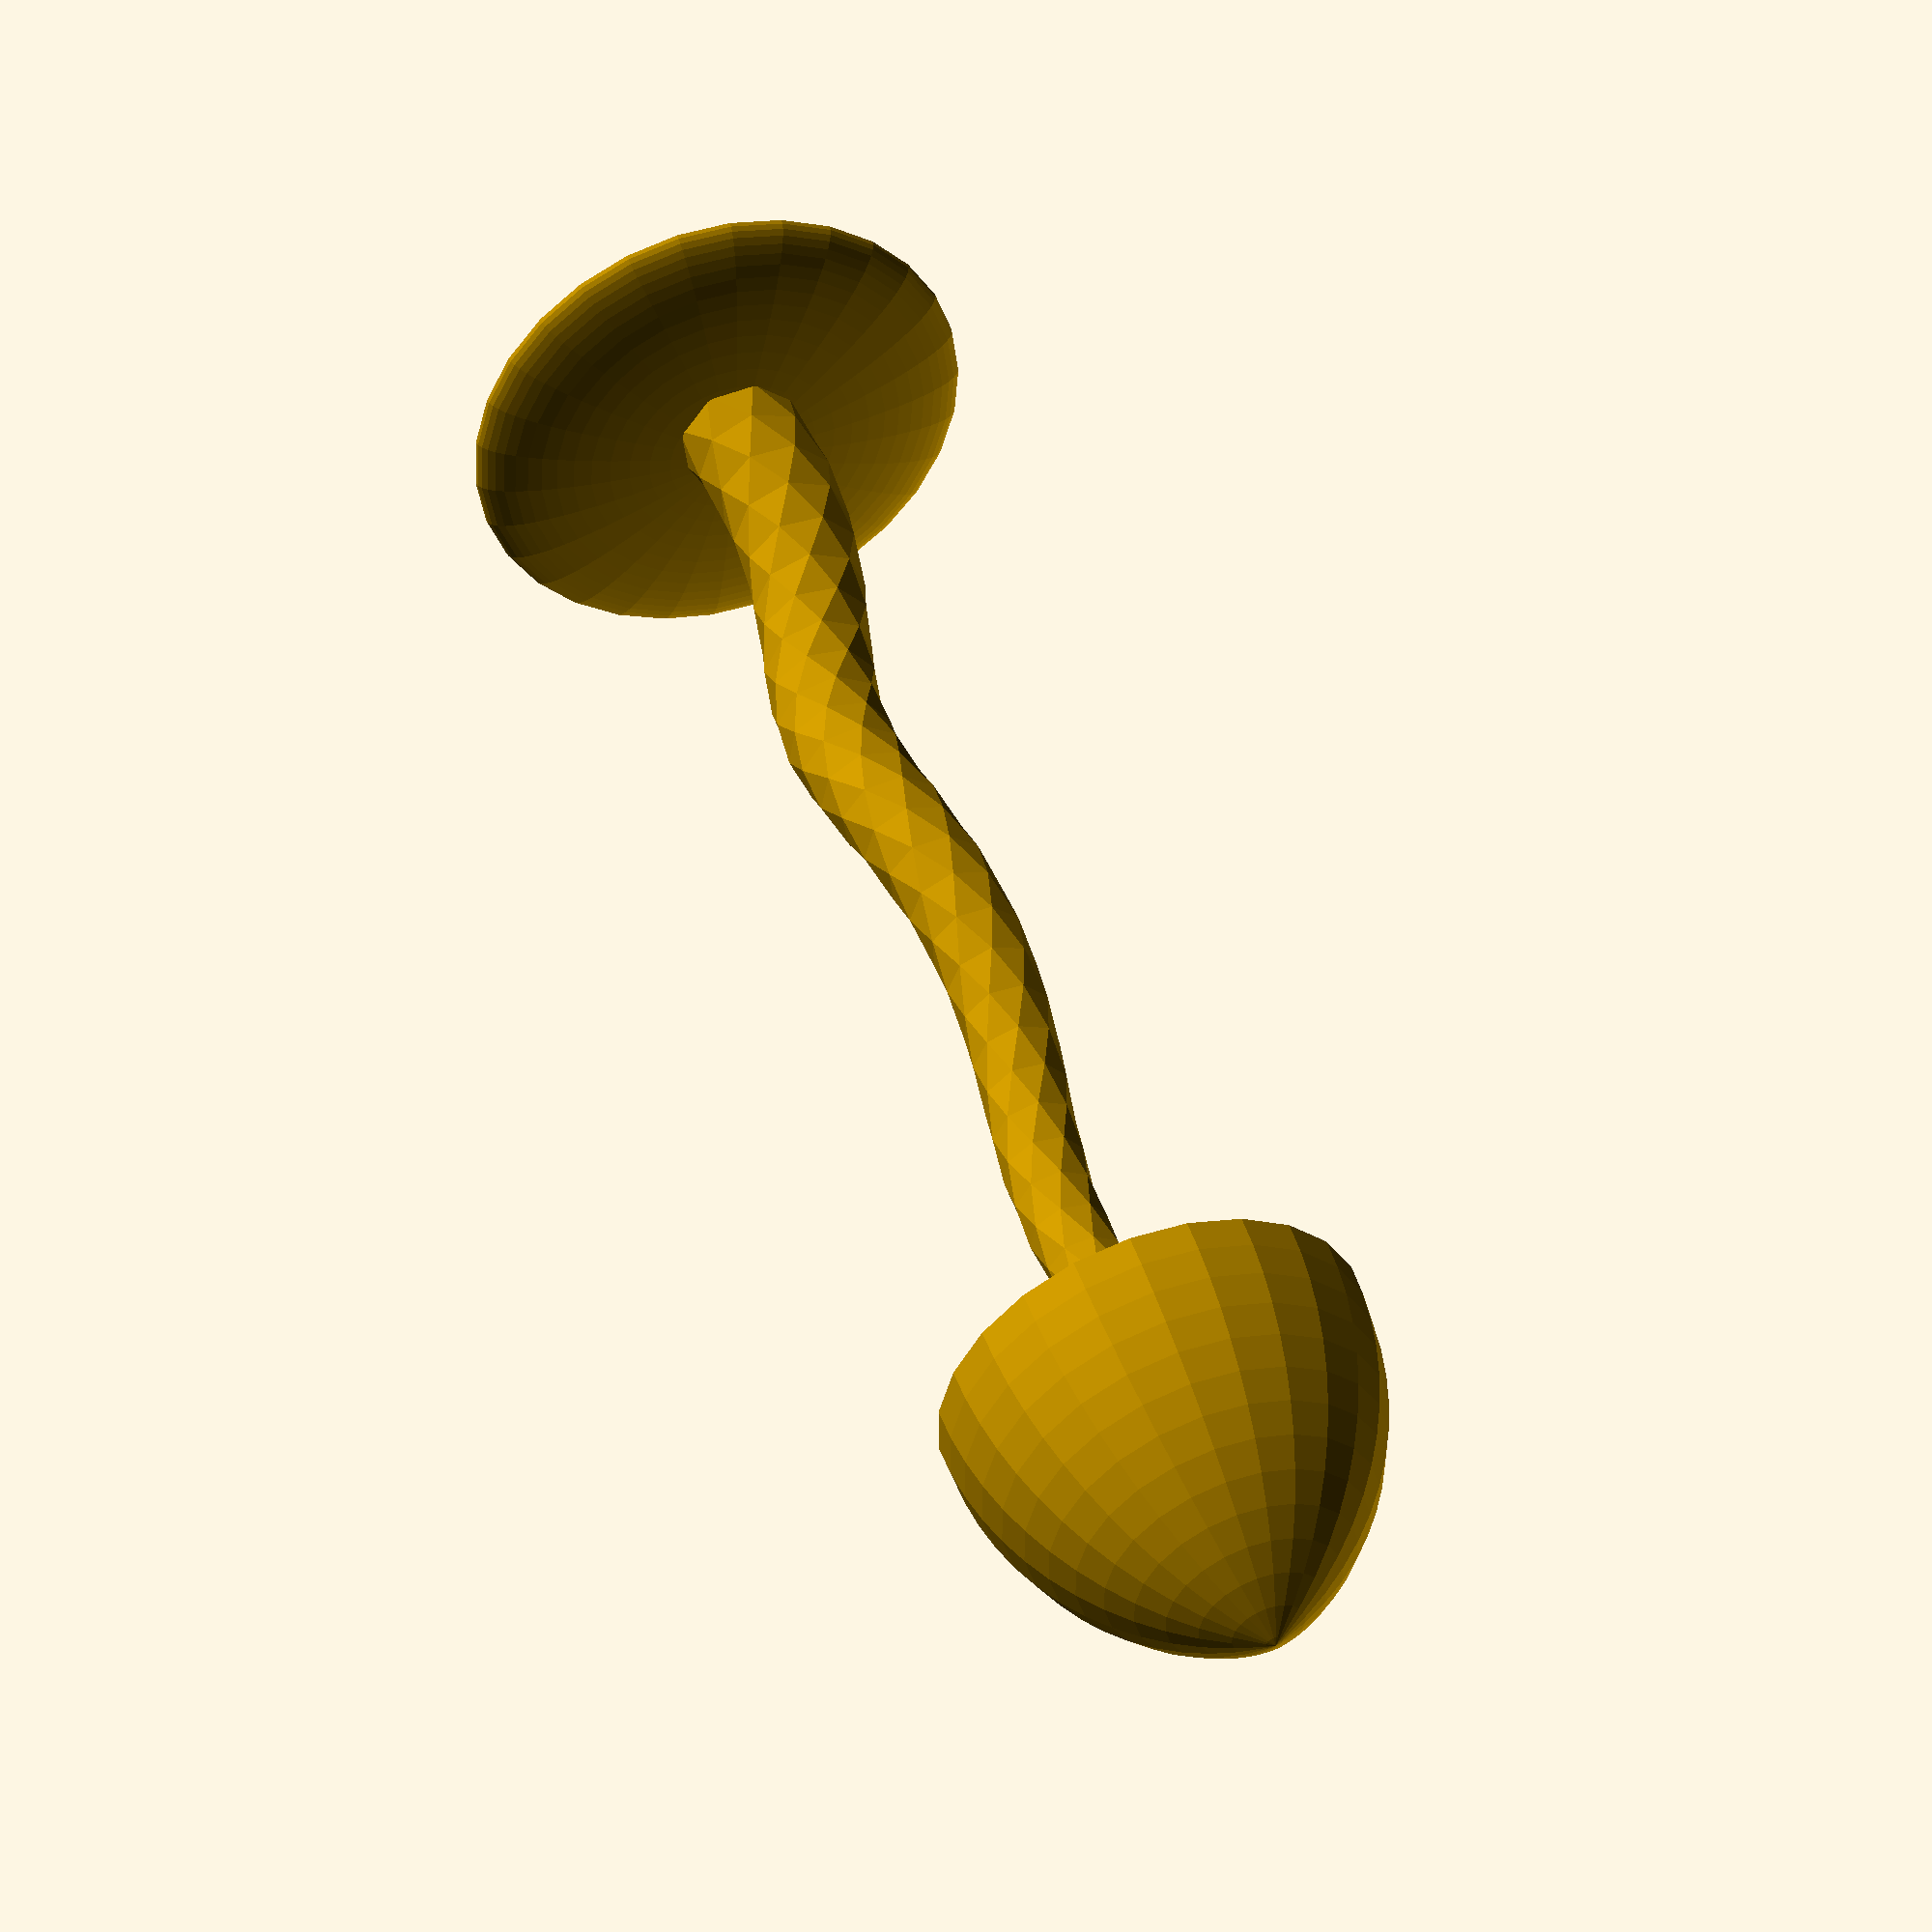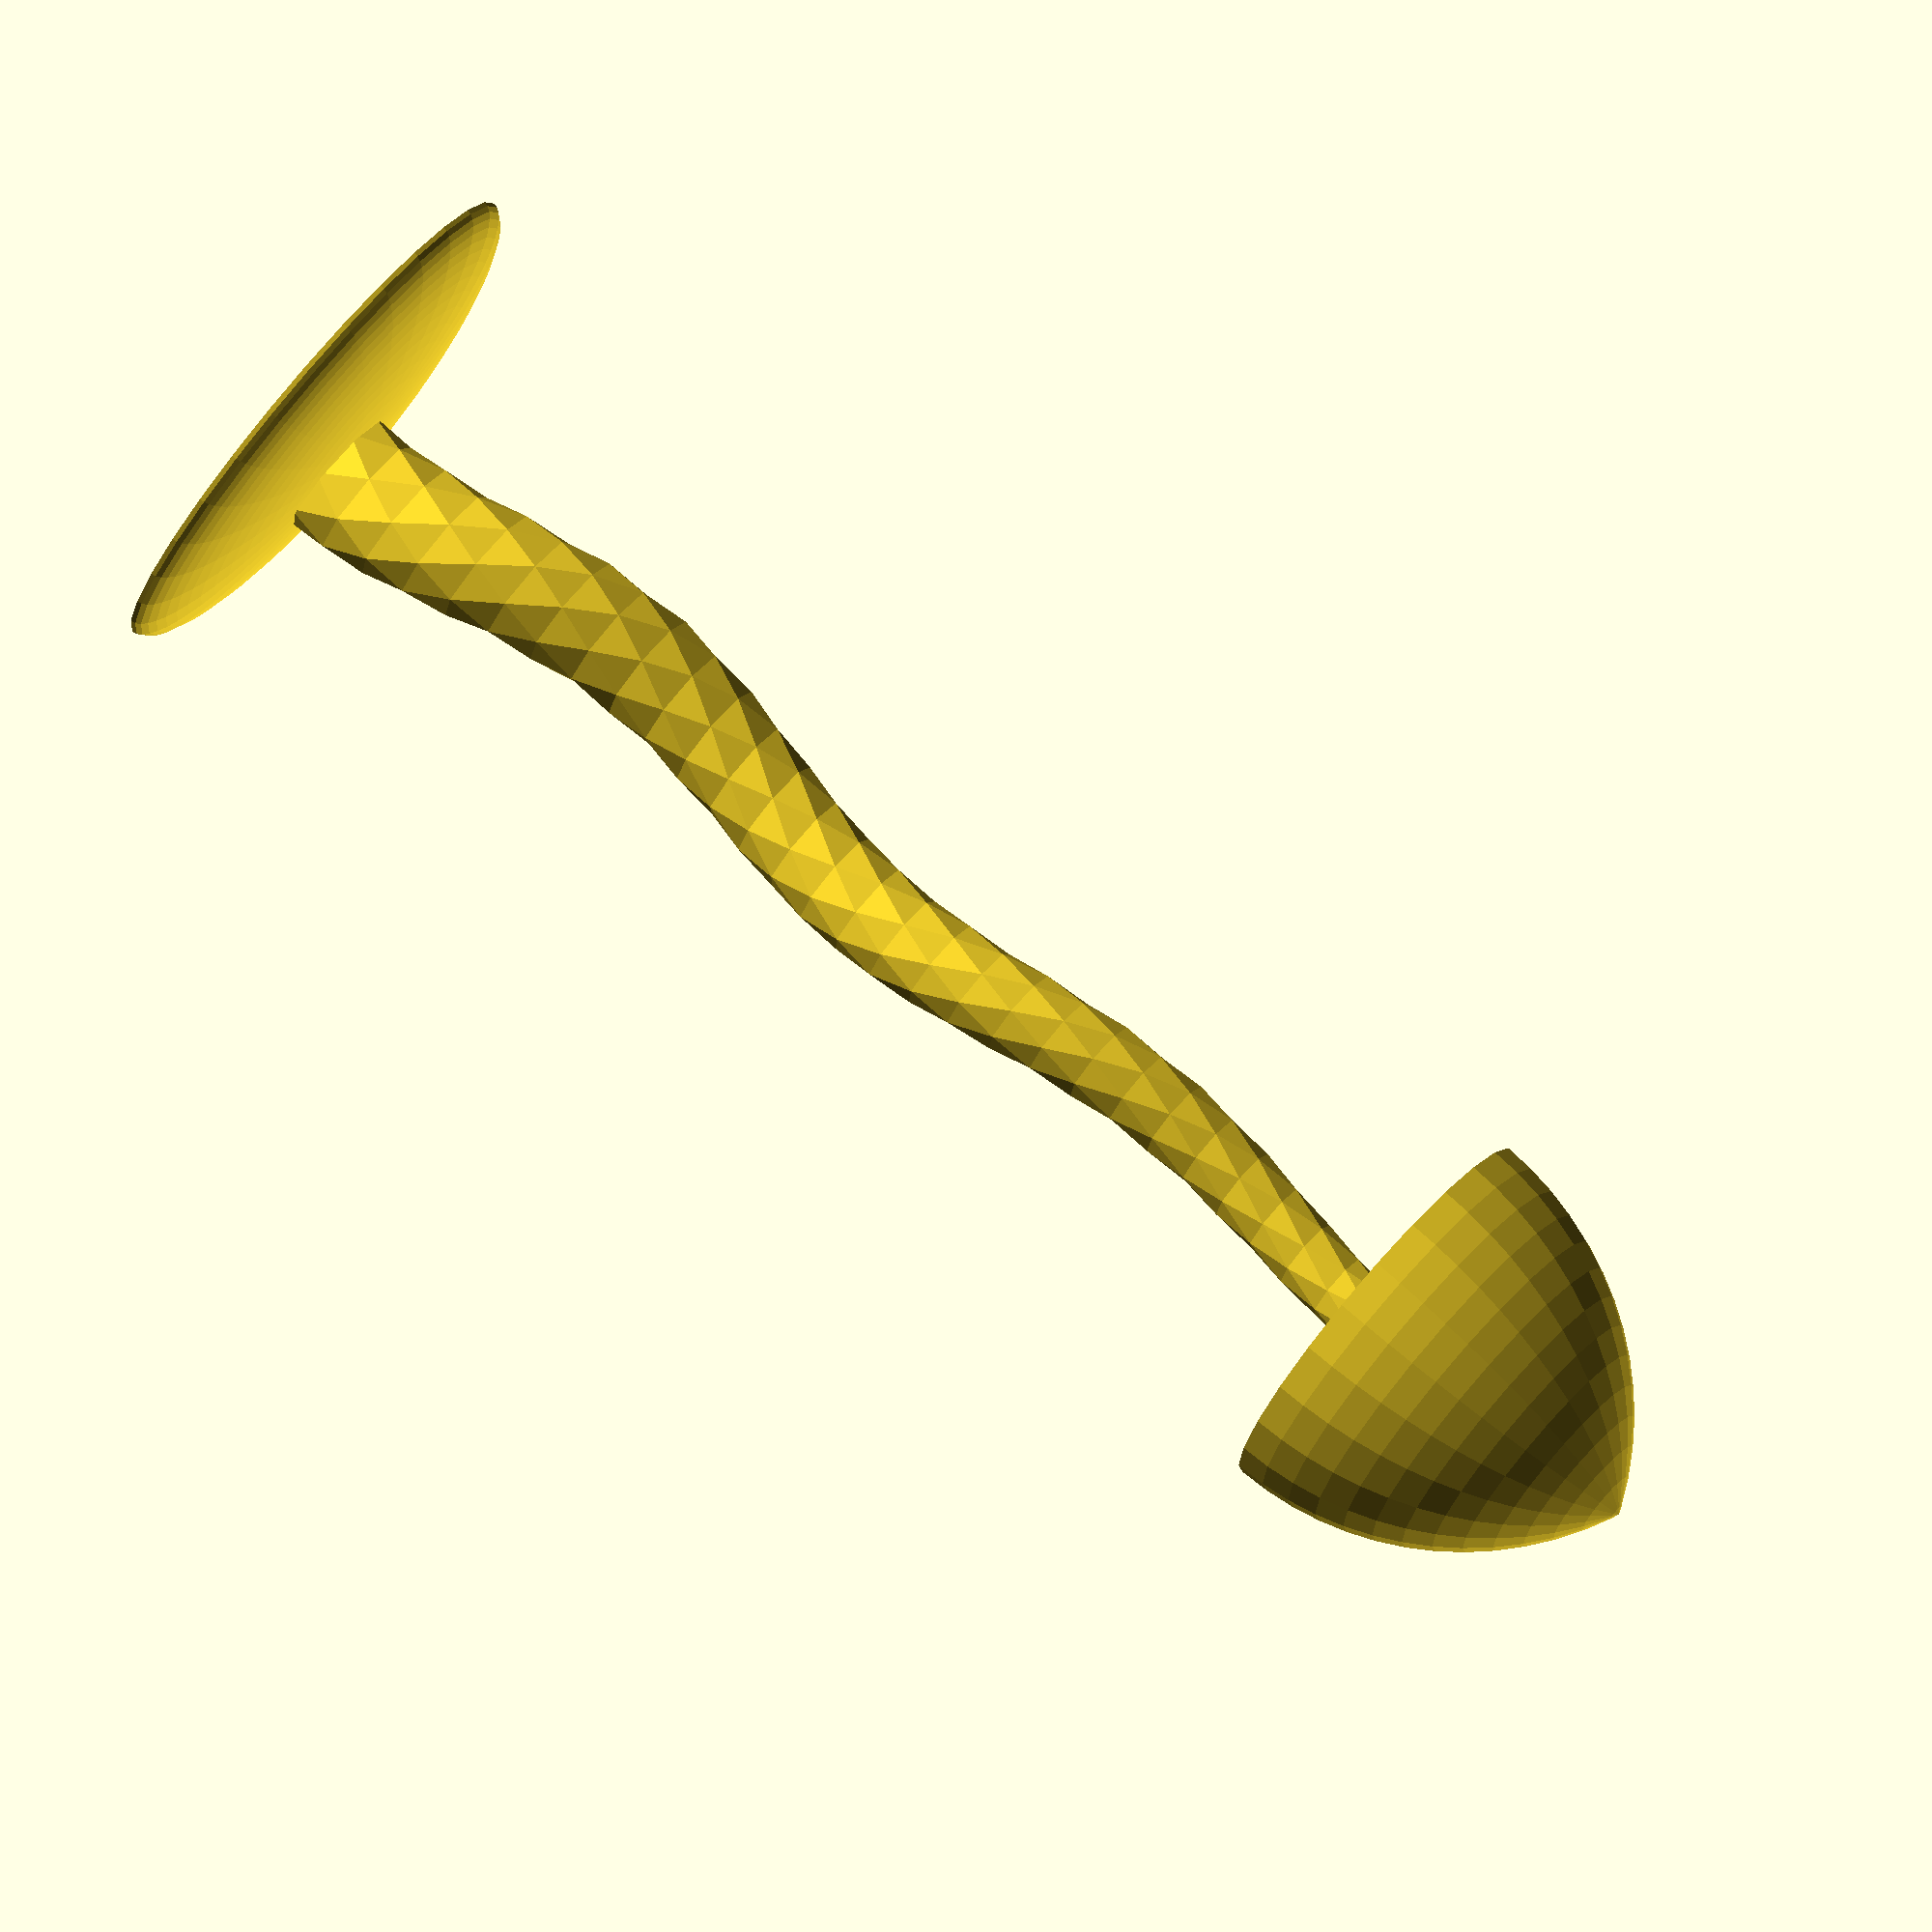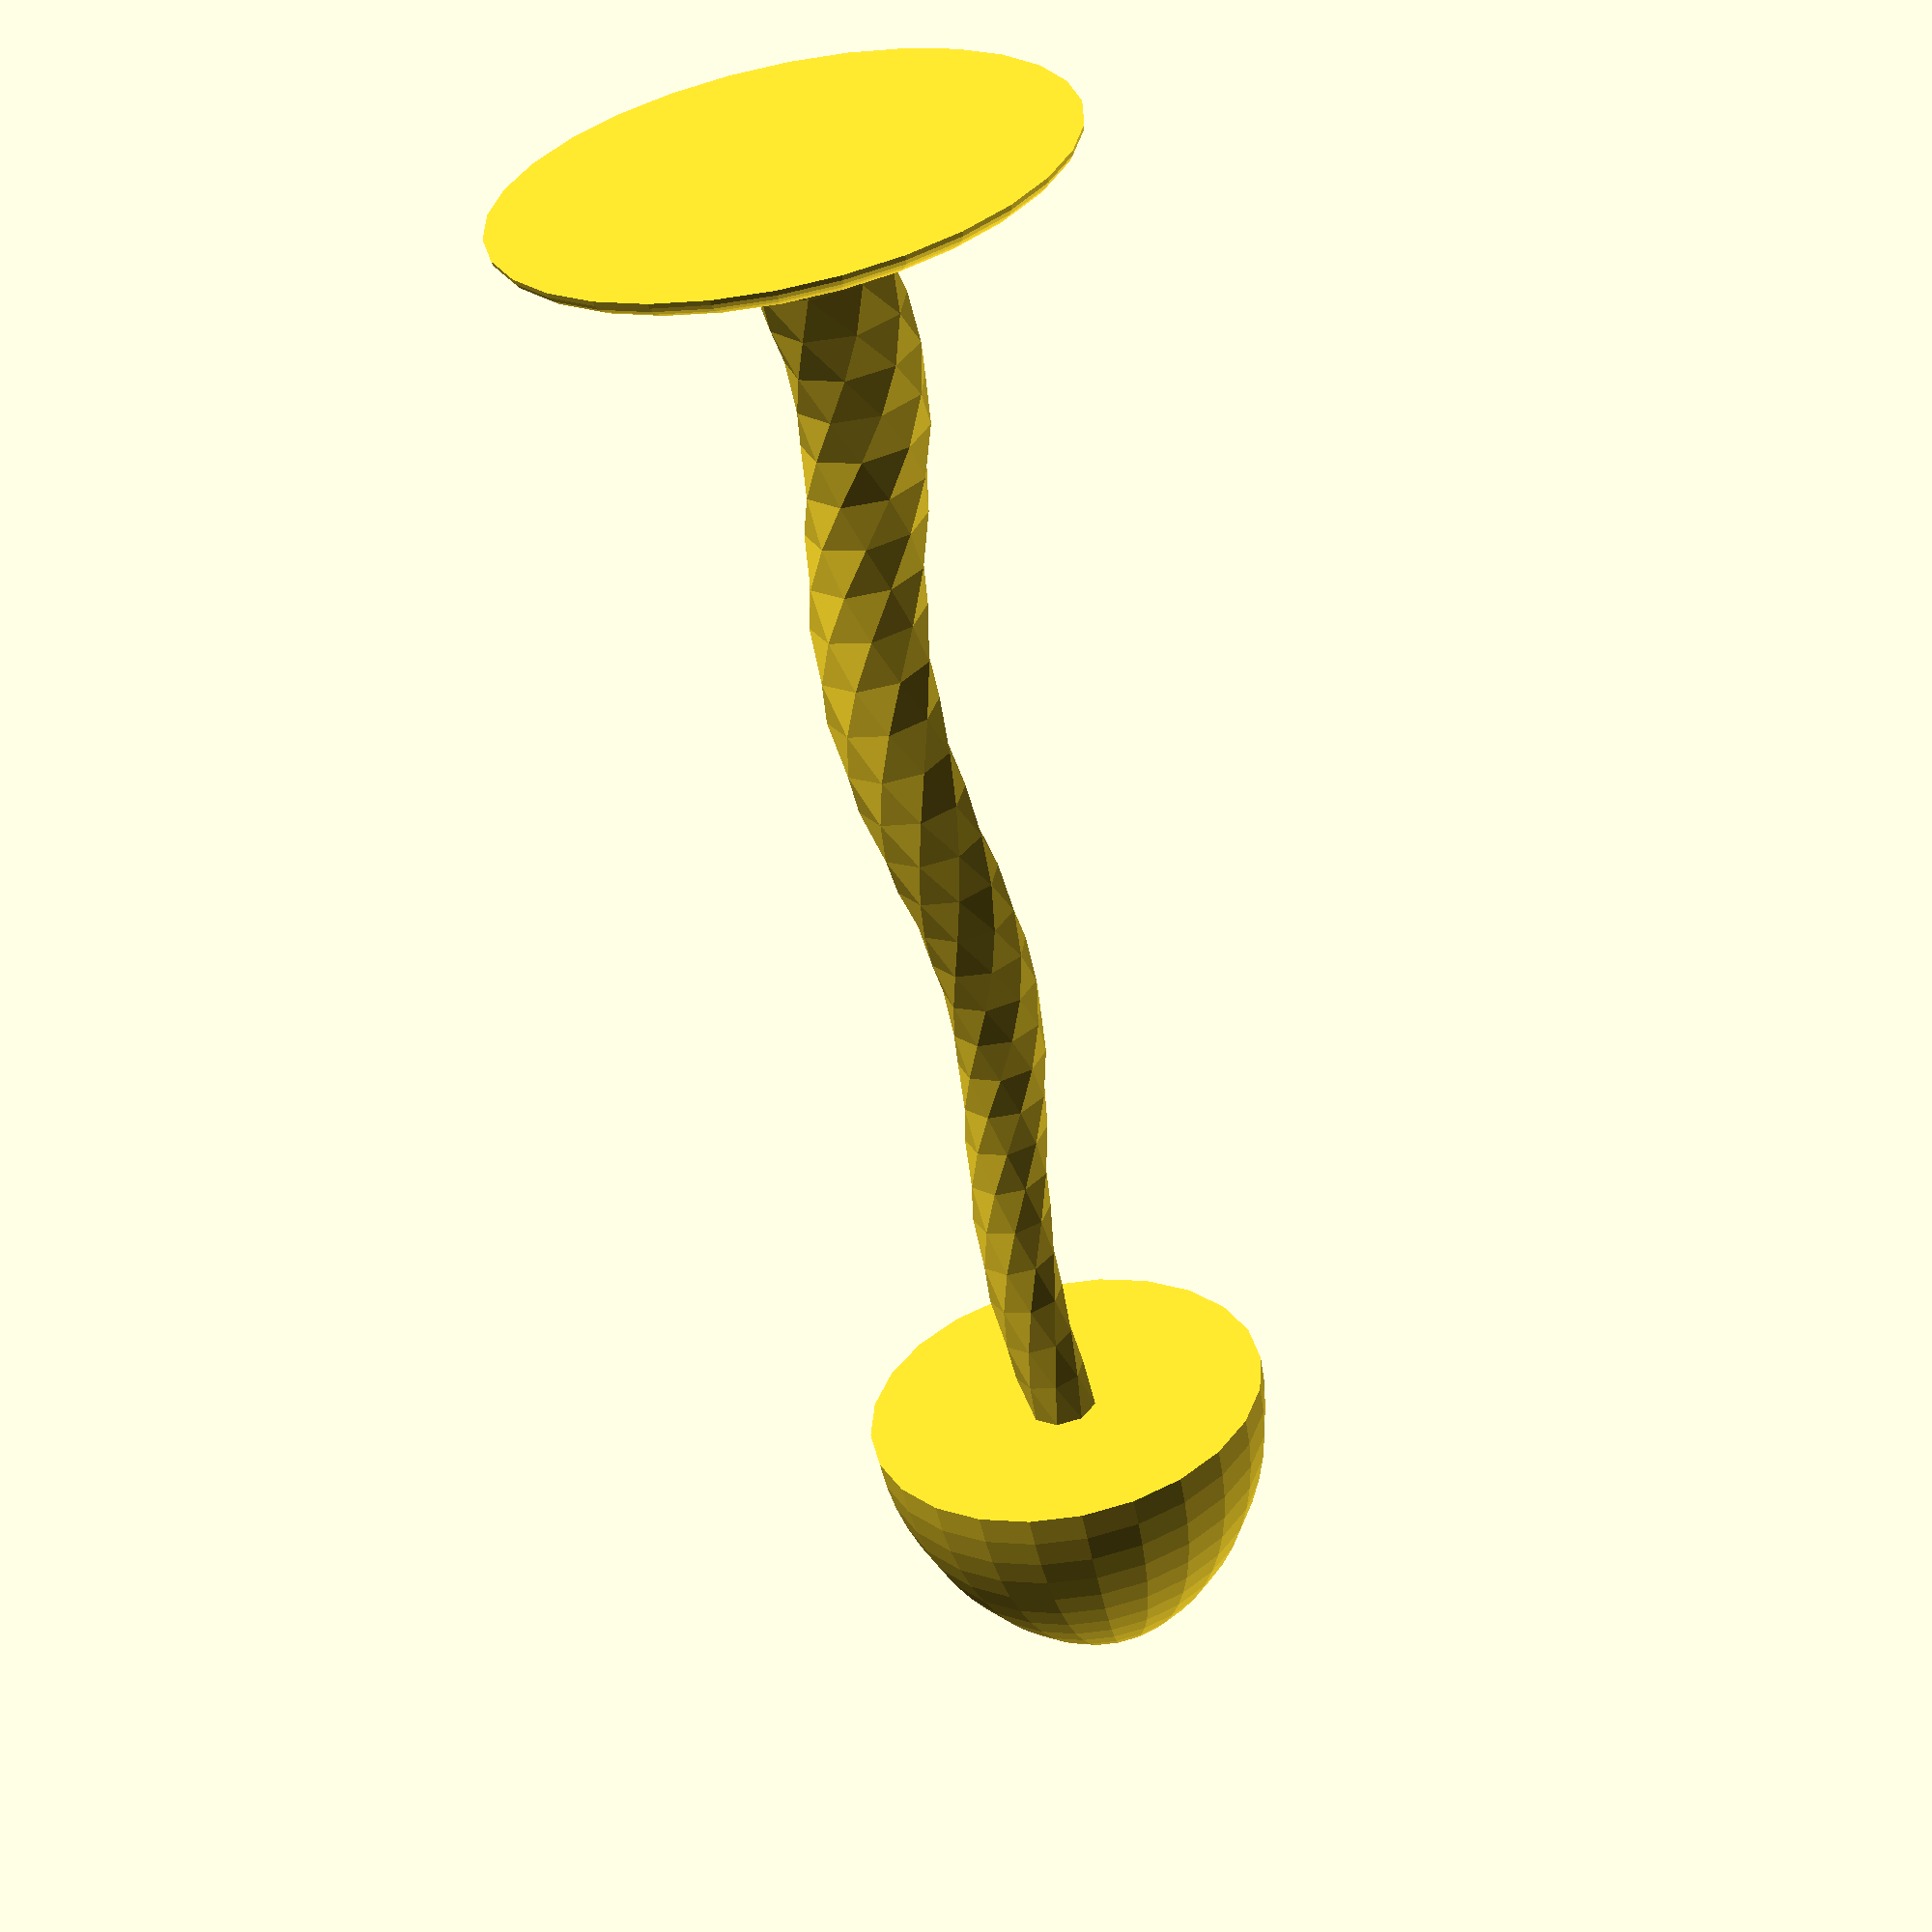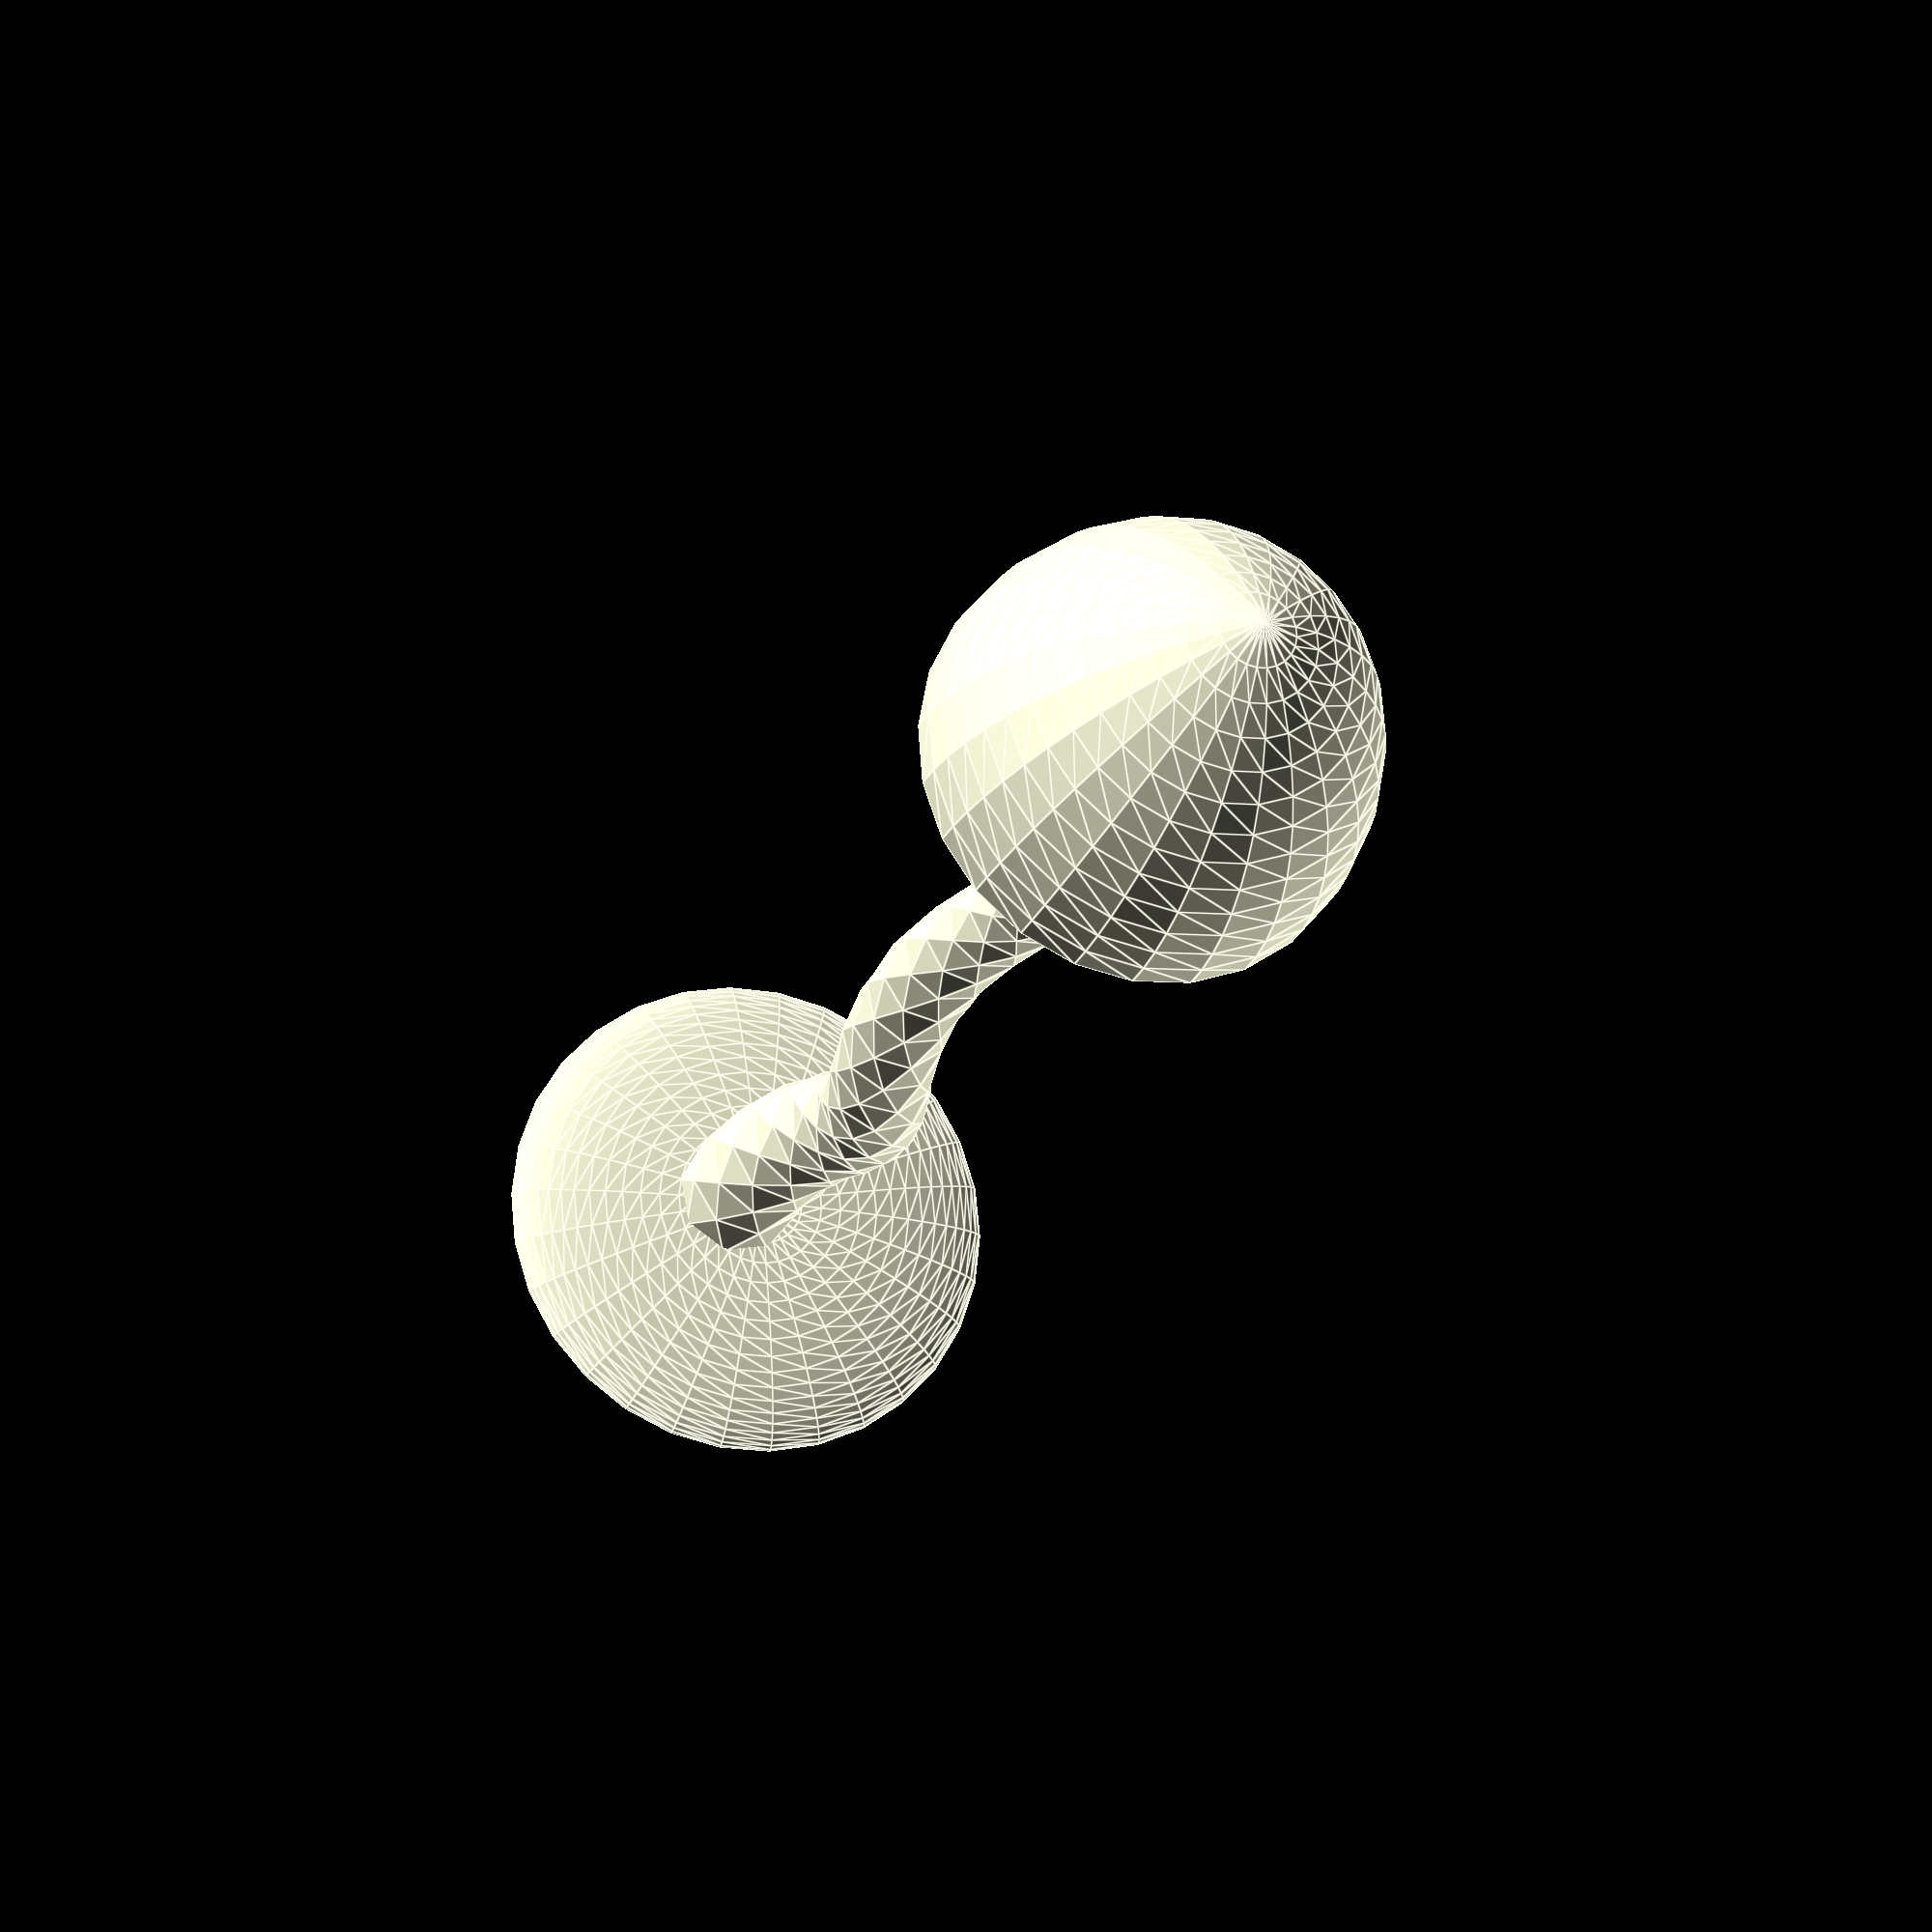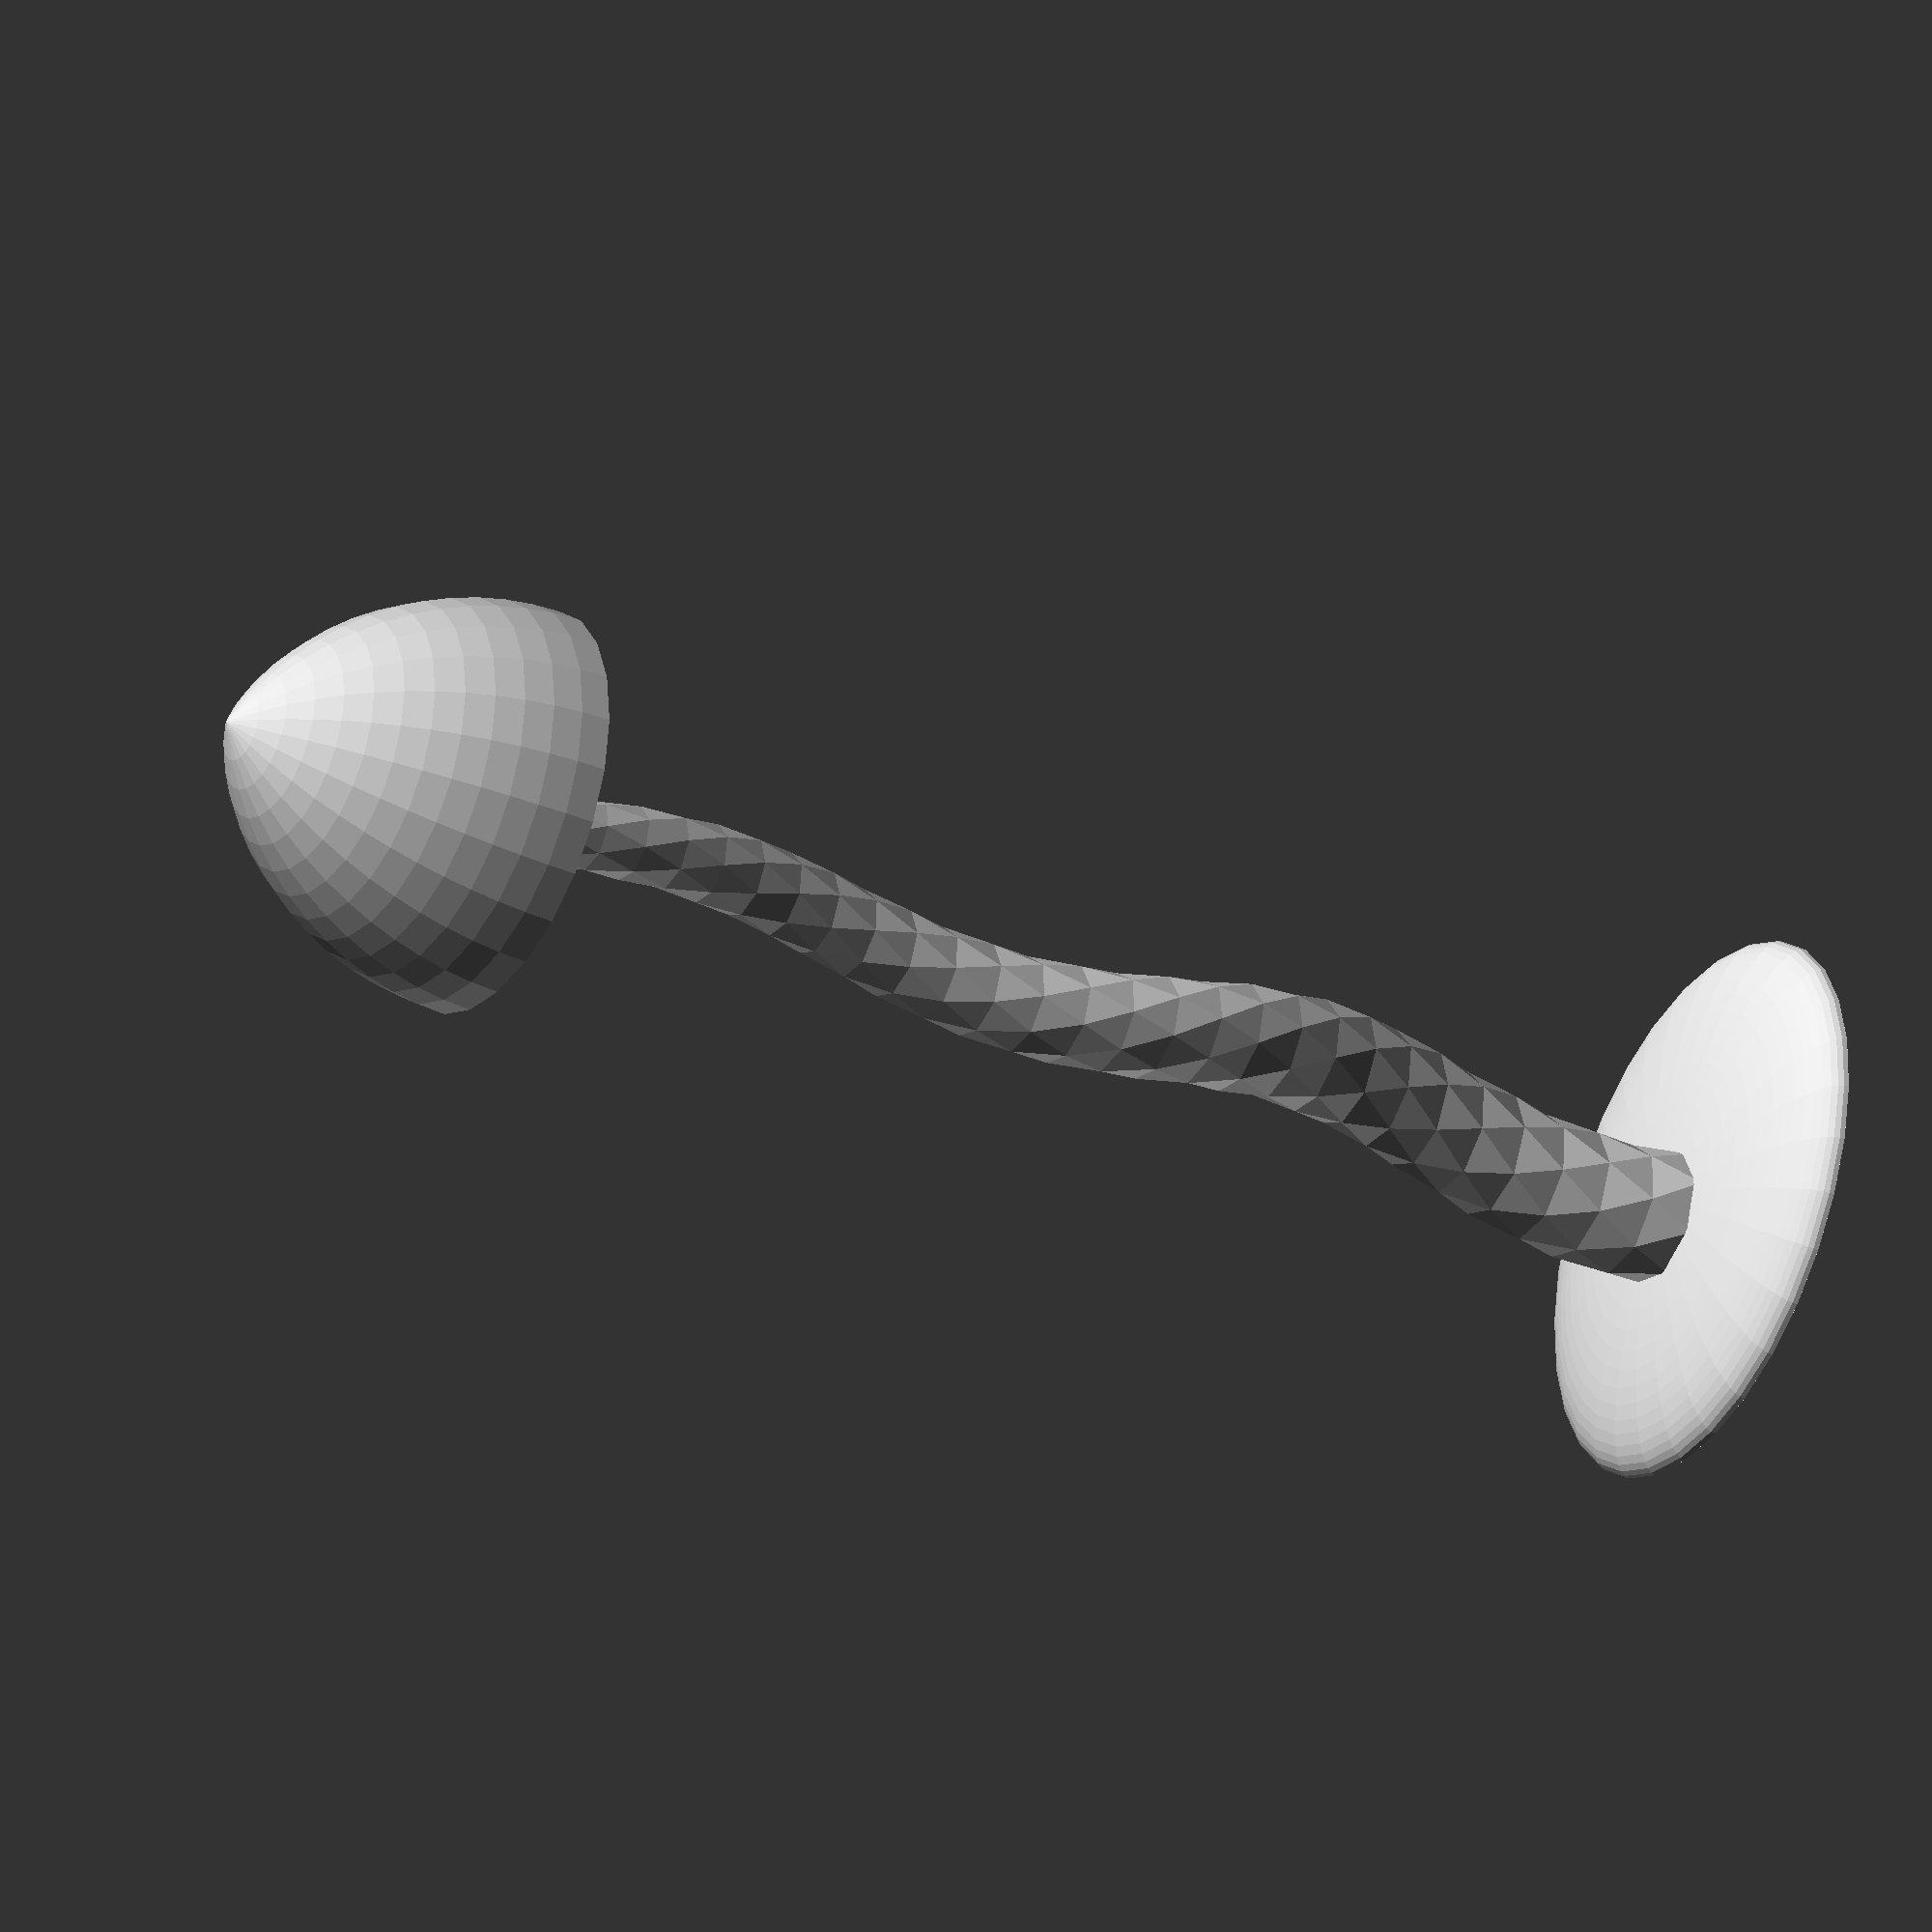
<openscad>
module base() {
    rotate_extrude()
    scale([10, 2])
    intersection() {
        circle(1, $fn = 72);
        square(1);
    }
}

module stem() {
    linear_extrude(50, twist = 360 * 2, scale = 0.5)
    translate([1, 0])
    circle(2.5);
}

module cap() {
    translate([0, 0, 50])
    rotate_extrude()
    intersection() {
        translate([-5, 0])
        circle(12.5, $fn = 72);
        square(12.5);
    }
}

base();
stem();
cap();

</openscad>
<views>
elev=132.4 azim=82.6 roll=198.6 proj=p view=solid
elev=102.4 azim=315.6 roll=229.3 proj=o view=solid
elev=239.1 azim=258.7 roll=348.8 proj=p view=solid
elev=20.6 azim=168.1 roll=343.0 proj=p view=edges
elev=213.6 azim=242.3 roll=120.8 proj=o view=solid
</views>
